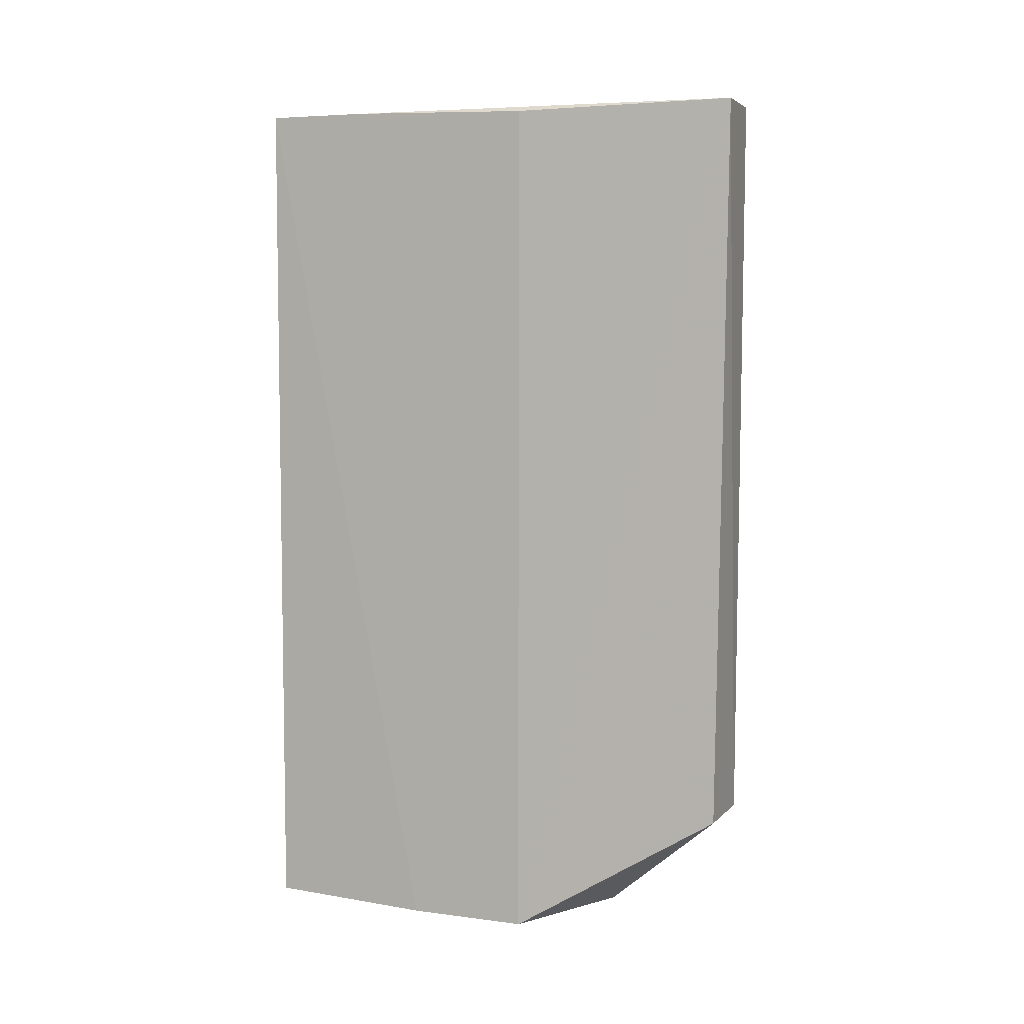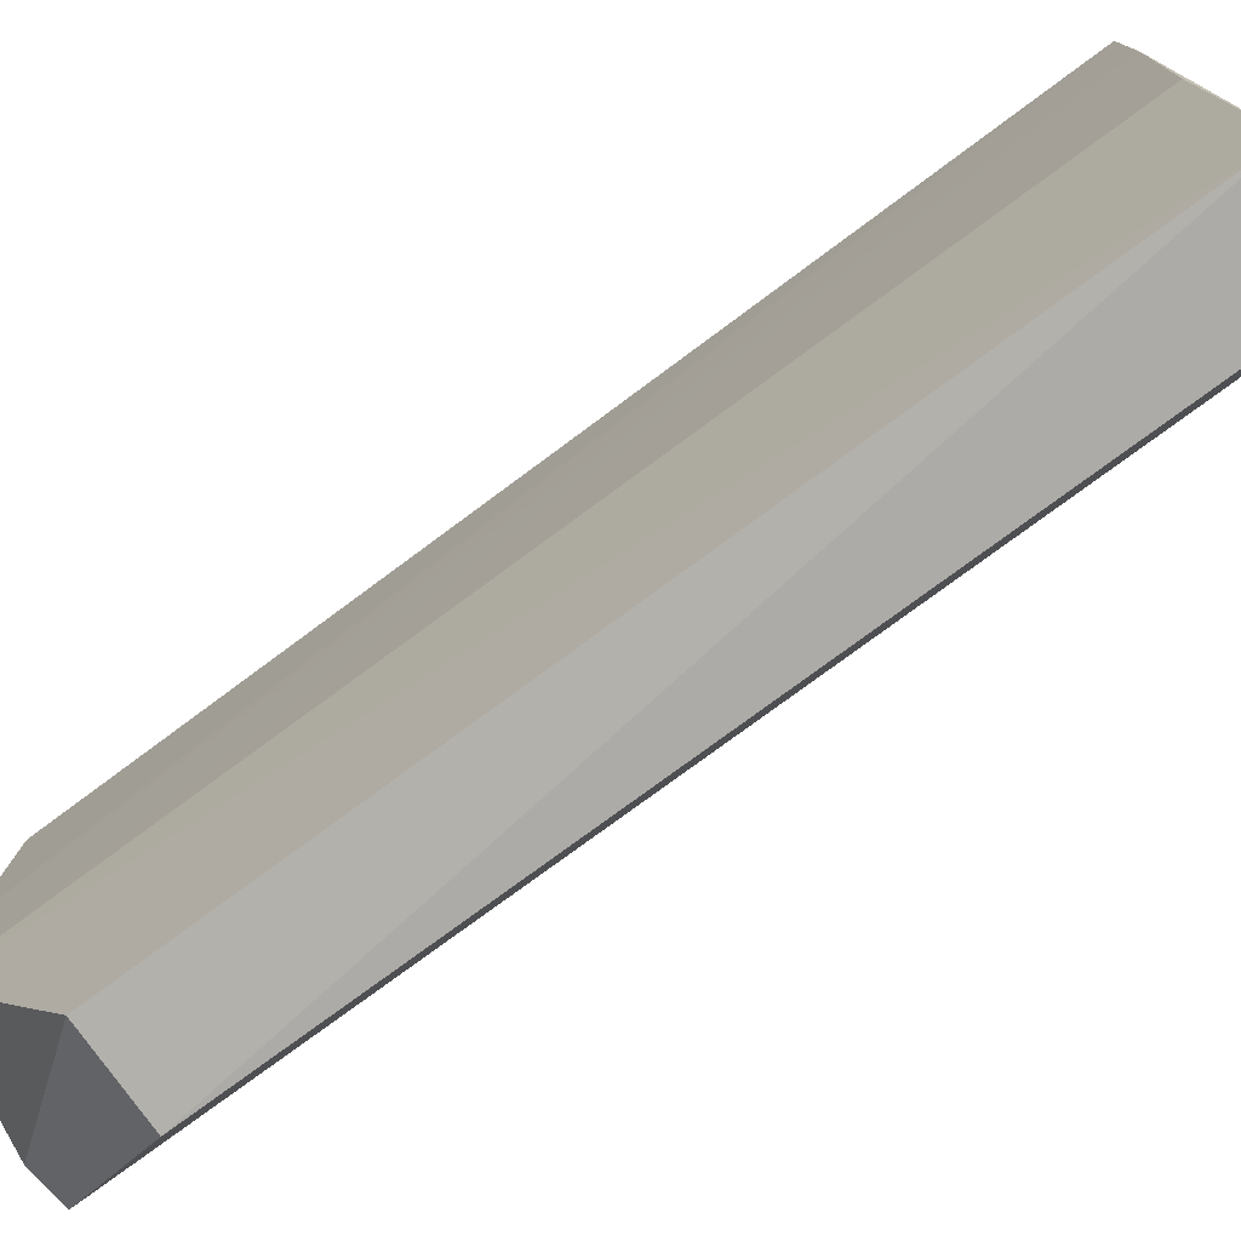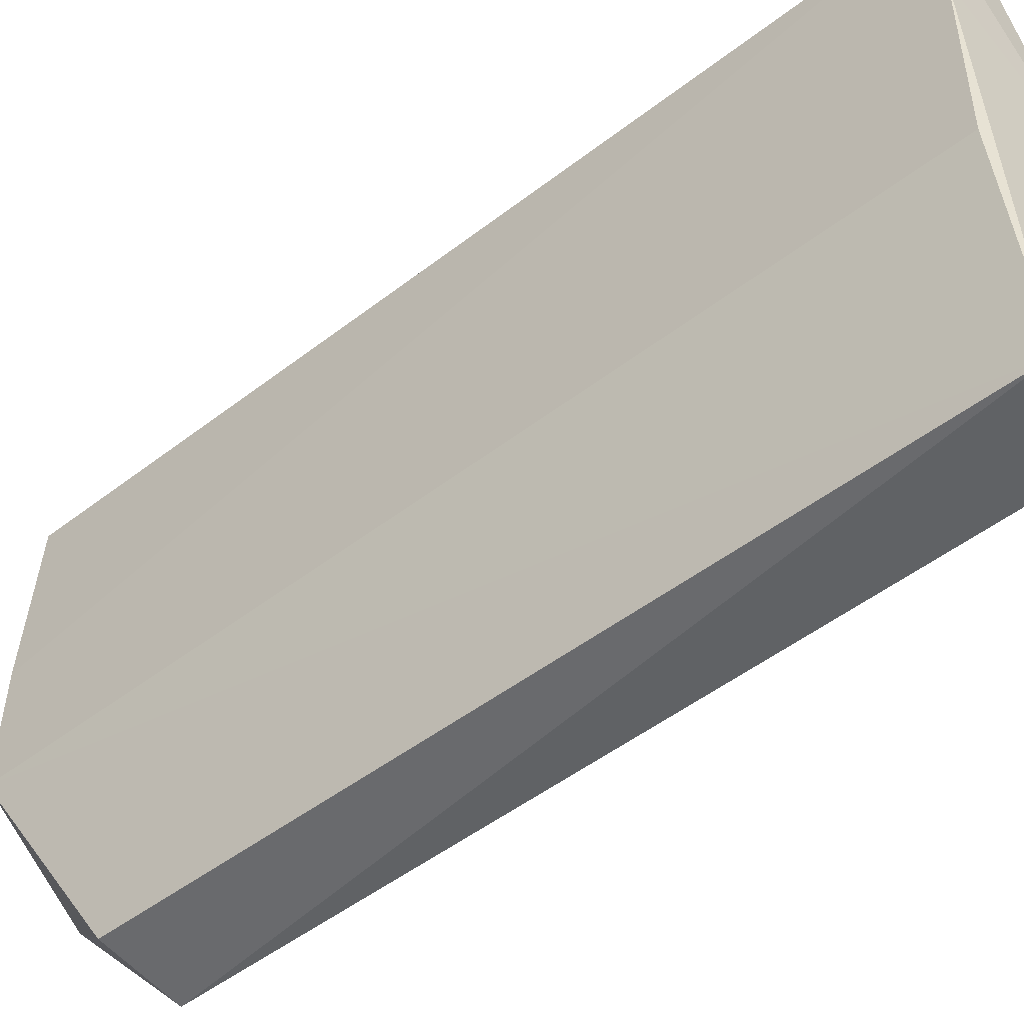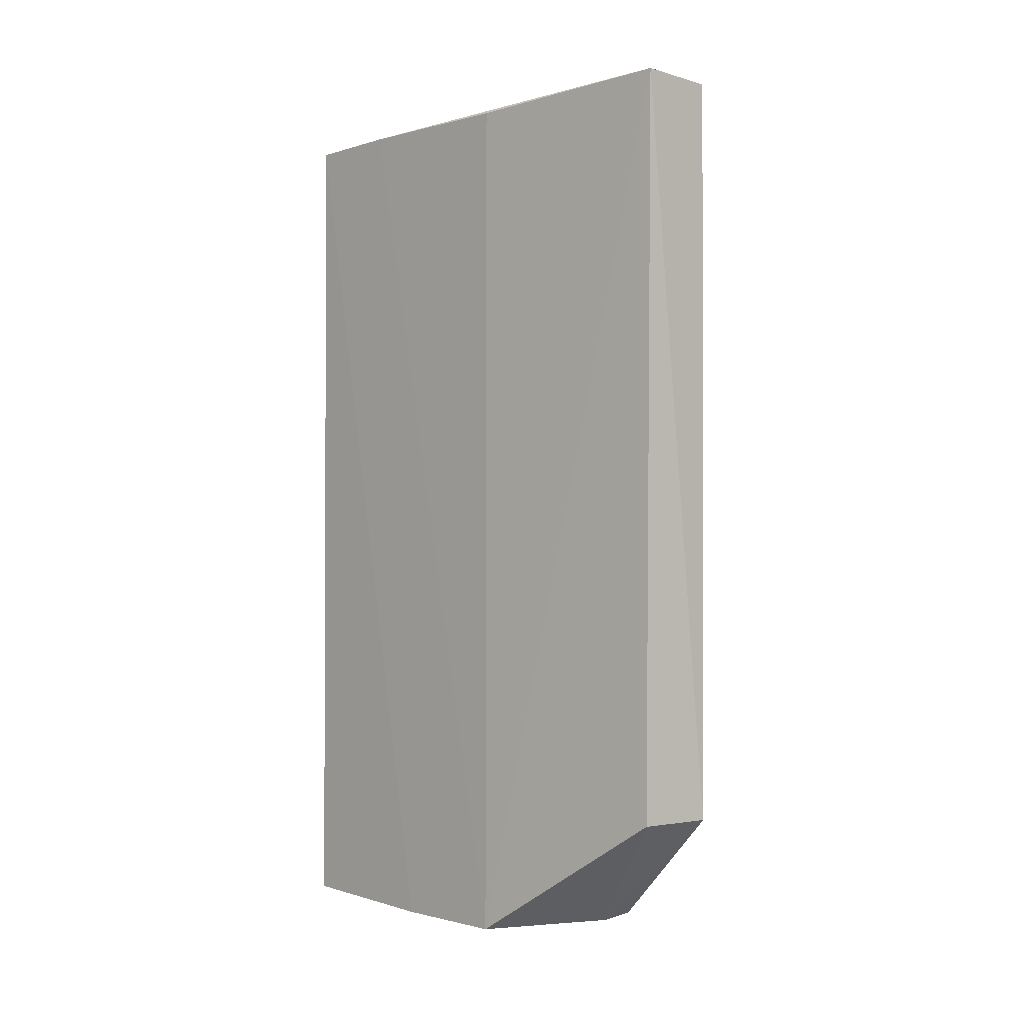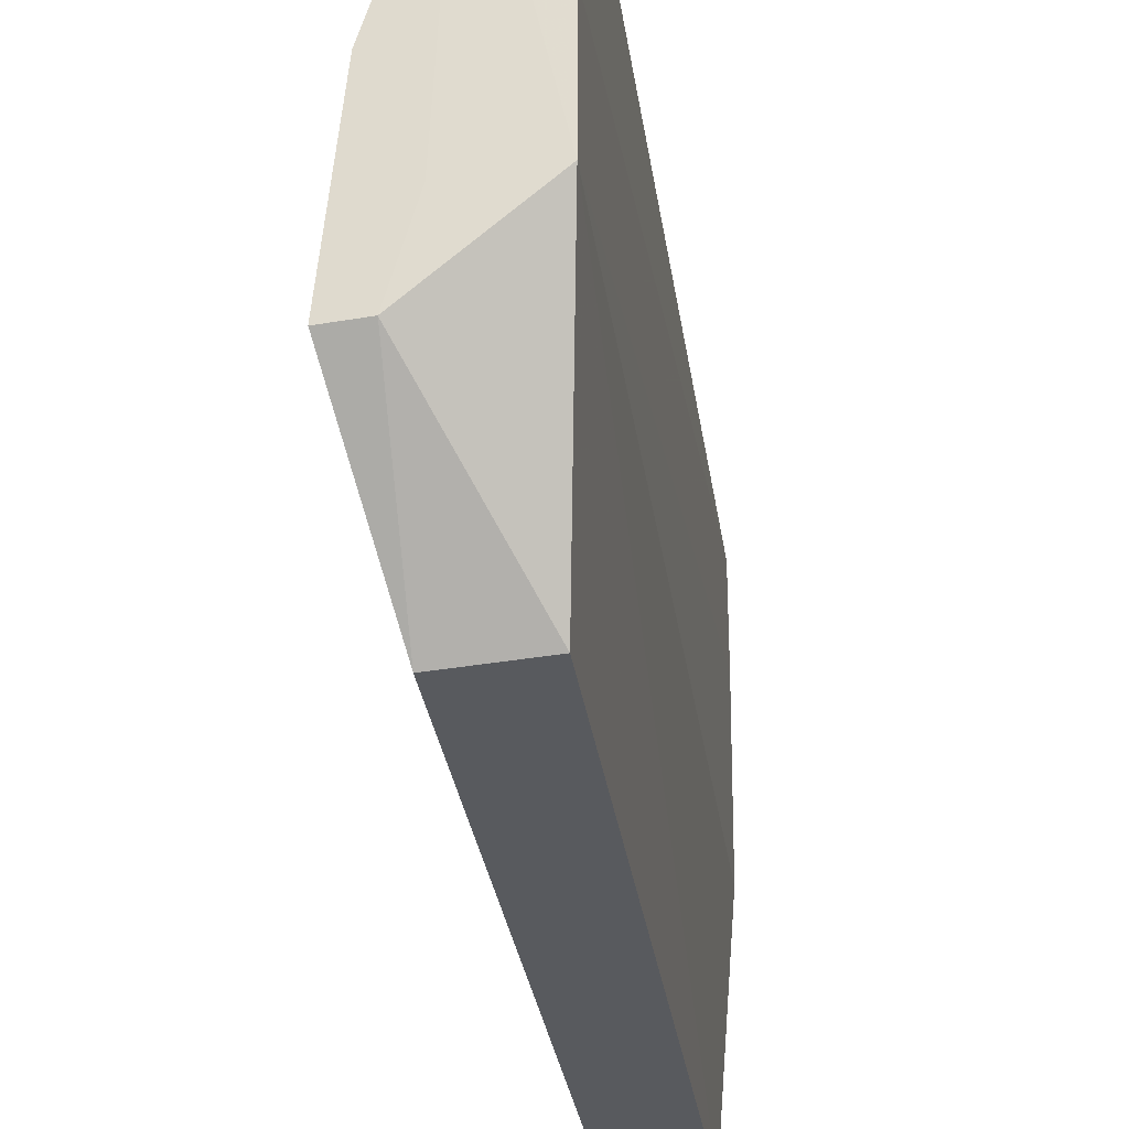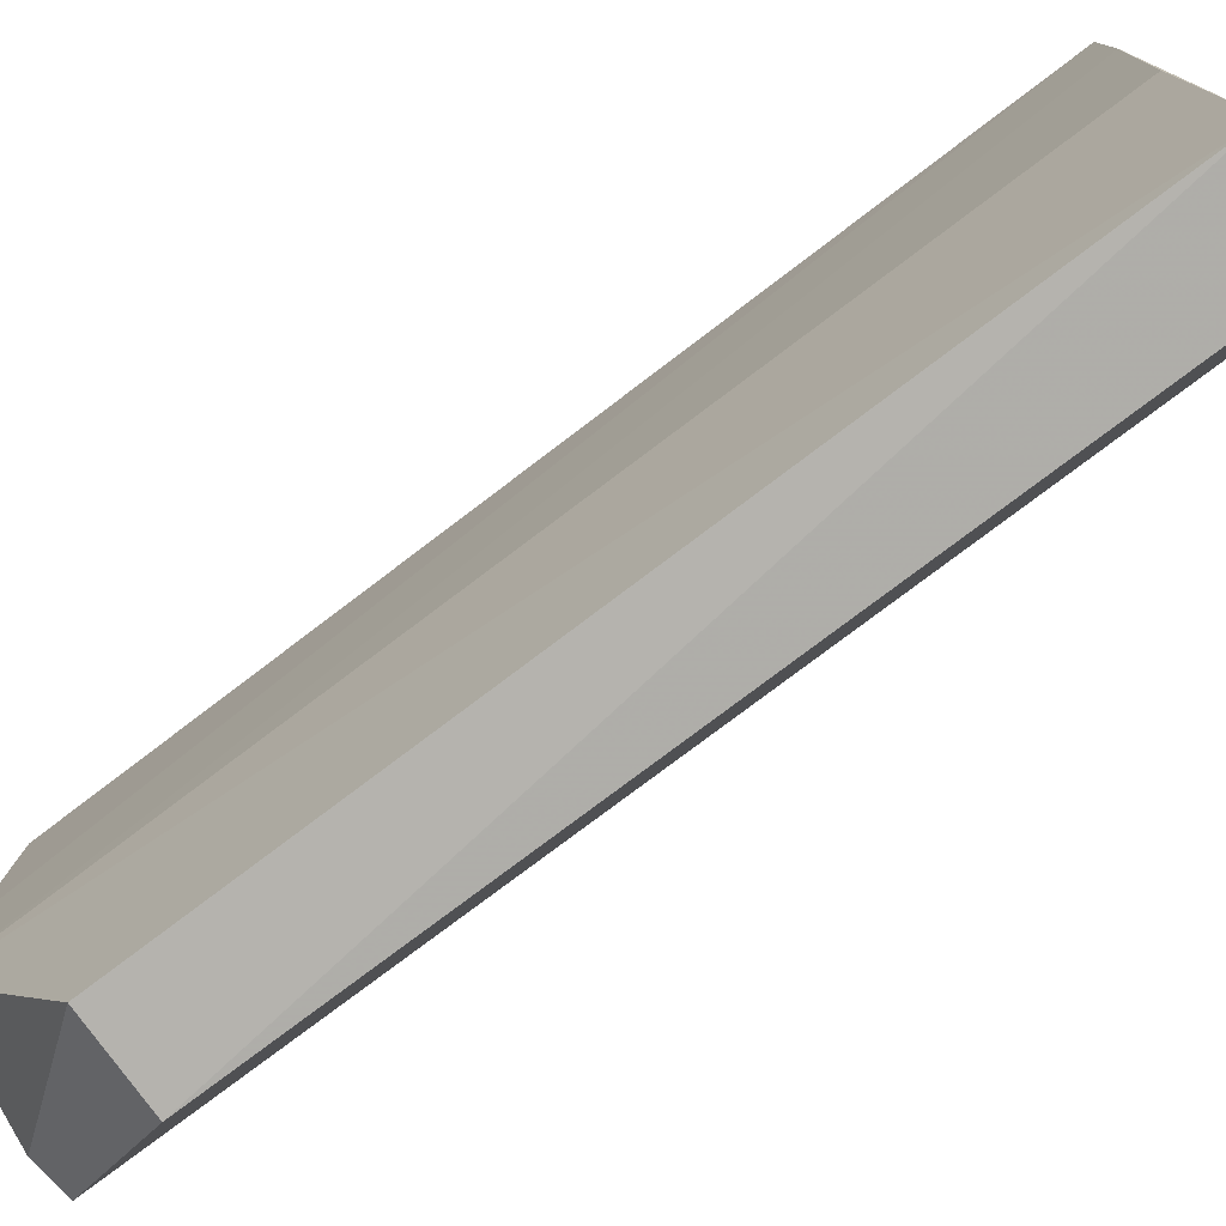
<metadata>
{"format":"obj","ext":"obj","renderer":"f3d","projection":"perspective","resolution":1024,"background":"white","views":[{"elev":6.1,"azim":-71.2,"up":"+Z"},{"elev":-76.9,"azim":-53.5,"up":"+Y"},{"elev":-50.9,"azim":-50.0,"up":"+Y"},{"elev":-2.2,"azim":-43.7,"up":"+Z"},{"elev":-30.5,"azim":-172.1,"up":"+Y"},{"elev":-77.9,"azim":-52.9,"up":"+Y"}]}
</metadata>
<code>
v 0.462 -0.3963 0.3234
v 0.4891 -0.2907 -0.3349
v 0.4758 -0.1596 0.3317
v 0.3862 -0.01778 0.3207
v 0.402 -0.3897 -0.2474
v 0.4362 -0.02089 -0.3358
v 0.4012 -0.3967 0.3243
v 0.4894 -0.2906 0.3272
v 0.4623 -0.3938 -0.2474
v 0.477 -0.1586 -0.3343
v 0.4357 -0.02128 0.3231
v 0.3878 -0.0169 -0.3349
v 0.3862 -0.09353 0.3214
v 0.4769 -0.2898 0.3275
v 0.462 -0.2904 -0.3376
v 0.4881 -0.275 0.3279
v 0.4592 -0.09881 -0.111
v 0.4316 -0.01773 -0.3361
v 0.3859 -0.23 -0.3433
v 0.4452 -0.2301 -0.3384
v 0.3871 -0.2295 0.3188
v 0.3858 -0.1392 -0.3415
f 8 1 2
f 9 2 1
f 9 7 5
f 9 1 7
f 11 4 3
f 13 7 3
f 13 3 4
f 14 7 1
f 14 1 8
f 14 3 7
f 15 9 5
f 15 2 9
f 16 8 2
f 16 2 10
f 16 10 3
f 16 14 8
f 16 3 14
f 17 10 6
f 17 6 11
f 17 11 3
f 17 3 10
f 18 11 6
f 18 12 4
f 18 4 11
f 19 5 7
f 19 15 5
f 19 18 6
f 20 6 10
f 20 10 2
f 20 2 15
f 20 19 6
f 20 15 19
f 21 19 7
f 21 7 13
f 21 13 19
f 22 12 18
f 22 18 19
f 22 4 12
f 22 19 13
f 22 13 4

</code>
